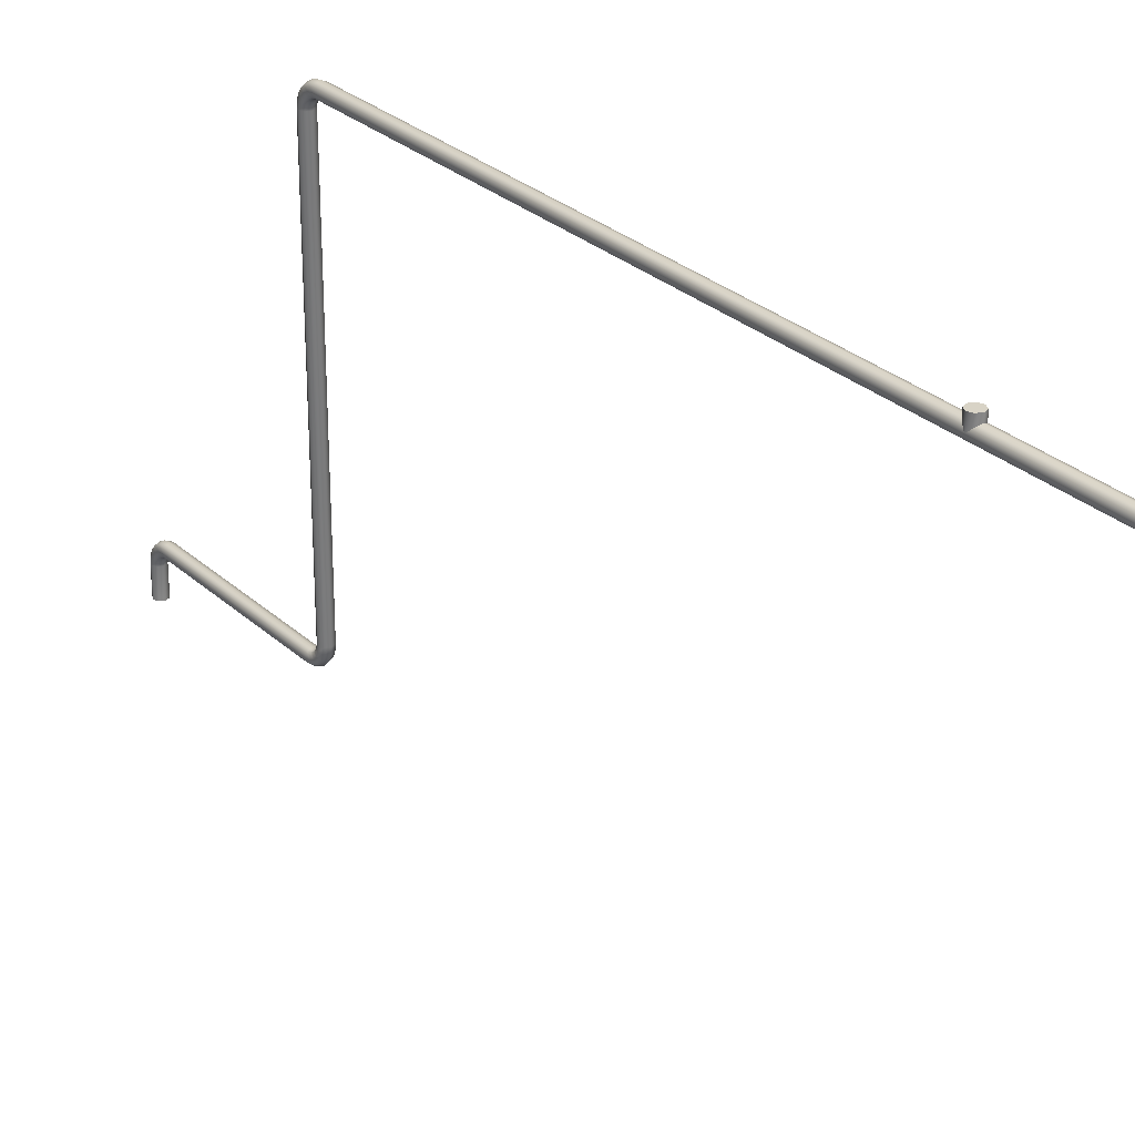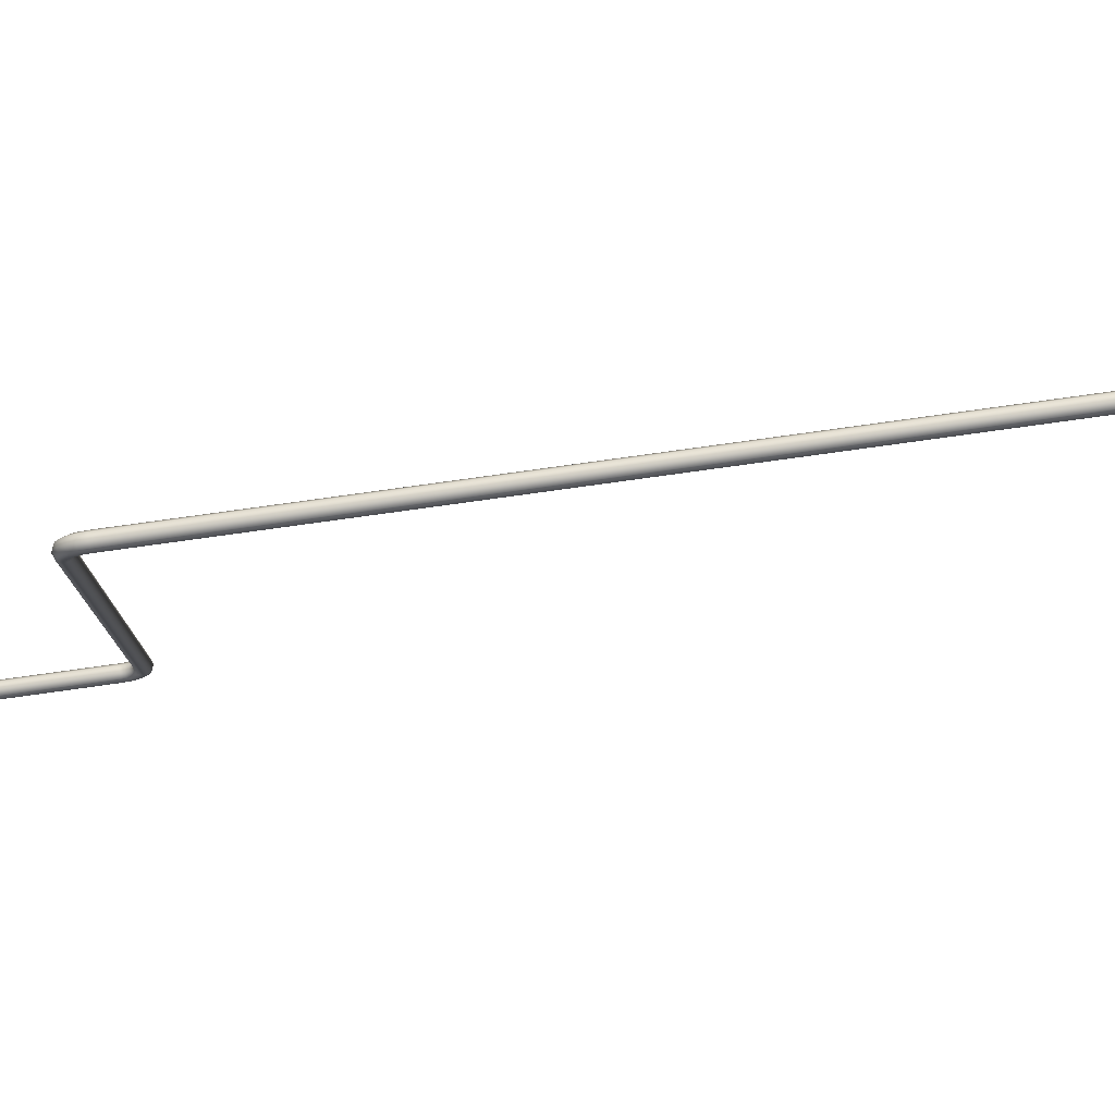
<metadata>
{"format":"obj","ext":"obj","renderer":"f3d","projection":"perspective","resolution":1024,"background":"white","views":[{"elev":28.1,"azim":143.5,"up":"+Y"},{"elev":78.9,"azim":82.1,"up":"+Y"}]}
</metadata>
<code>
o _Geometry_0
v 1.404e+04 2.262e+04 2.679e+04
v 1.403e+04 2.262e+04 26760
v 1.404e+04 2.262e+04 2.673e+04
v 14070 2.262e+04 2.672e+04
v 1.41e+04 2.262e+04 2.673e+04
v 1.411e+04 2.262e+04 26760
v 1.41e+04 2.262e+04 2.679e+04
v 14070 2.262e+04 2.68e+04
v 1.41e+04 2.266e+04 2.678e+04
v 14070 2.267e+04 2.68e+04
v 1.411e+04 2.266e+04 2.675e+04
v 1.41e+04 2.265e+04 2.672e+04
v 14070 2.264e+04 2.671e+04
v 1.404e+04 2.265e+04 2.672e+04
v 1.403e+04 2.266e+04 2.675e+04
v 1.404e+04 2.266e+04 2.678e+04
v 1.41e+04 2.271e+04 2.676e+04
v 14070 2.271e+04 2.677e+04
v 1.411e+04 2.269e+04 2.674e+04
v 1.41e+04 2.267e+04 2.671e+04
v 14070 2.266e+04 2.67e+04
v 1.404e+04 2.267e+04 2.671e+04
v 1.403e+04 2.269e+04 2.674e+04
v 1.404e+04 2.271e+04 2.676e+04
v 1.41e+04 2.274e+04 2.673e+04
v 14070 2.275e+04 2.674e+04
v 1.411e+04 2.271e+04 2.671e+04
v 1.41e+04 2.269e+04 2.669e+04
v 14070 2.268e+04 2.669e+04
v 1.404e+04 2.269e+04 2.669e+04
v 1.403e+04 2.271e+04 2.671e+04
v 1.404e+04 2.274e+04 2.673e+04
v 1.41e+04 2.276e+04 2.669e+04
v 14070 2.277e+04 2.669e+04
v 1.411e+04 2.273e+04 2.668e+04
v 1.41e+04 2.27e+04 2.667e+04
v 14070 2.269e+04 2.667e+04
v 1.404e+04 2.27e+04 2.667e+04
v 1.403e+04 2.273e+04 2.668e+04
v 1.404e+04 2.276e+04 2.669e+04
v 1.41e+04 2.277e+04 2.665e+04
v 14070 2.278e+04 2.665e+04
v 1.411e+04 22734 2.665e+04
v 1.41e+04 2.27e+04 2.665e+04
v 14070 2.269e+04 2.665e+04
v 1.404e+04 2.27e+04 2.665e+04
v 1.403e+04 22734 2.665e+04
v 1.404e+04 2.277e+04 2.665e+04
v 1.41e+04 2.27e+04 2.536e+04
v 1.411e+04 22734 2.536e+04
v 1.41e+04 2.277e+04 2.536e+04
v 14070 2.278e+04 2.536e+04
v 1.404e+04 2.277e+04 2.536e+04
v 1.403e+04 22734 2.536e+04
v 1.404e+04 2.27e+04 2.536e+04
v 14070 2.269e+04 2.536e+04
v 1.404e+04 2.271e+04 2.532e+04
v 14070 2.27e+04 2.532e+04
v 1.403e+04 2.274e+04 2.533e+04
v 1.404e+04 2.277e+04 2.534e+04
v 14070 2.278e+04 2.534e+04
v 1.41e+04 2.277e+04 2.534e+04
v 1.411e+04 2.274e+04 2.533e+04
v 1.41e+04 2.271e+04 2.532e+04
v 1.404e+04 2.273e+04 2.528e+04
v 14070 2.272e+04 2.527e+04
v 1.403e+04 2.276e+04 2.53e+04
v 1.404e+04 2.278e+04 2.532e+04
v 14070 2.279e+04 2.532e+04
v 1.41e+04 2.278e+04 2.532e+04
v 1.411e+04 2.276e+04 2.53e+04
v 1.41e+04 2.273e+04 2.528e+04
v 1.404e+04 2.276e+04 2.525e+04
v 14070 2.275e+04 2.524e+04
v 1.403e+04 2.278e+04 2.527e+04
v 1.404e+04 2.28e+04 2.53e+04
v 14070 2.281e+04 2.531e+04
v 1.41e+04 2.28e+04 2.53e+04
v 1.411e+04 2.278e+04 2.527e+04
v 1.41e+04 2.276e+04 2.525e+04
v 1.404e+04 2.28e+04 2.523e+04
v 14070 2.28e+04 2.521e+04
v 1.403e+04 2.281e+04 2.526e+04
v 1.404e+04 2.282e+04 2.529e+04
v 14070 2.283e+04 2.53e+04
v 1.41e+04 2.282e+04 2.529e+04
v 1.411e+04 2.281e+04 2.526e+04
v 1.41e+04 2.28e+04 2.523e+04
v 1.404e+04 2.285e+04 2.522e+04
v 14070 2.285e+04 2.521e+04
v 1.403e+04 2.285e+04 25250
v 1.404e+04 2.285e+04 2.528e+04
v 14070 2.285e+04 2.529e+04
v 1.41e+04 2.285e+04 2.528e+04
v 1.411e+04 2.285e+04 25250
v 1.41e+04 2.285e+04 2.522e+04
v 1.404e+04 2.545e+04 2.528e+04
v 1.403e+04 2.545e+04 25250
v 1.404e+04 2.545e+04 2.522e+04
v 14070 2.545e+04 2.521e+04
v 1.41e+04 2.545e+04 2.522e+04
v 1.411e+04 2.545e+04 25250
v 1.41e+04 2.545e+04 2.528e+04
v 14070 2.545e+04 2.529e+04
v 1.41e+04 2.549e+04 2.527e+04
v 14070 2.549e+04 2.529e+04
v 1.411e+04 2.548e+04 2.524e+04
v 1.41e+04 2.547e+04 2.521e+04
v 14070 2.547e+04 2.52e+04
v 1.404e+04 2.547e+04 2.521e+04
v 1.403e+04 2.548e+04 2.524e+04
v 1.404e+04 2.549e+04 2.527e+04
v 1.41e+04 2.553e+04 2.525e+04
v 14070 2.554e+04 2.526e+04
v 1.411e+04 2.551e+04 2.523e+04
v 1.41e+04 2.549e+04 2.52e+04
v 14070 2.549e+04 2.519e+04
v 1.404e+04 2.549e+04 2.52e+04
v 1.403e+04 2.551e+04 2.523e+04
v 1.404e+04 2.553e+04 2.525e+04
v 1.41e+04 2.556e+04 2.522e+04
v 14070 2.557e+04 2.523e+04
v 1.411e+04 2.554e+04 2.52e+04
v 1.41e+04 2.551e+04 2.518e+04
v 14070 2.55e+04 2.518e+04
v 1.404e+04 2.551e+04 2.518e+04
v 1.403e+04 2.554e+04 2.52e+04
v 1.404e+04 2.556e+04 2.522e+04
v 1.41e+04 2.558e+04 2.518e+04
v 14070 2.56e+04 2.518e+04
v 1.411e+04 2.555e+04 2.517e+04
v 1.41e+04 2.552e+04 2.516e+04
v 14070 2.551e+04 2.516e+04
v 1.404e+04 2.552e+04 2.516e+04
v 1.403e+04 2.555e+04 2.517e+04
v 1.404e+04 2.558e+04 2.518e+04
v 1.41e+04 2.559e+04 2.514e+04
v 14070 2.56e+04 2.514e+04
v 1.411e+04 25560 2.514e+04
v 1.41e+04 2.553e+04 2.514e+04
v 14070 2.552e+04 2.514e+04
v 1.404e+04 2.553e+04 2.514e+04
v 1.403e+04 25560 2.514e+04
v 1.404e+04 2.559e+04 2.514e+04
v 1.404e+04 2.559e+04 20075
v 1.403e+04 25560 20075
v 1.404e+04 2.553e+04 20075
v 14070 2.552e+04 20075
v 1.41e+04 2.553e+04 20075
v 1.411e+04 25560 20075
v 1.41e+04 2.559e+04 20075
v 14070 2.56e+04 20075
v 14070 2.56e+04 1.999e+04
v 1.409e+04 2.56e+04 1.999e+04
v 1.41e+04 2.557e+04 1.999e+04
v 1.409e+04 2.555e+04 1.999e+04
v 14070 2.554e+04 1.999e+04
v 1.405e+04 2.555e+04 1.999e+04
v 1.404e+04 2.557e+04 1.999e+04
v 1.405e+04 2.56e+04 1.999e+04
v 1.41e+04 2.243e+04 2.679e+04
v 14070 2.243e+04 2.68e+04
v 1.404e+04 2.243e+04 2.679e+04
v 1.403e+04 2.243e+04 26760
v 1.404e+04 2.243e+04 2.673e+04
v 14070 2.243e+04 2.672e+04
v 1.41e+04 2.243e+04 2.673e+04
v 1.411e+04 2.243e+04 26760
v 1.411e+04 25560 2.116e+04
v 1.41e+04 2.553e+04 2.116e+04
v 14070 2.552e+04 2.116e+04
v 1.404e+04 2.553e+04 2.116e+04
v 1.403e+04 25560 2.116e+04
v 1.404e+04 2.559e+04 2.116e+04
v 14070 2.56e+04 2.116e+04
v 1.41e+04 2.559e+04 2.116e+04
v 1.41e+04 2.559e+04 2.099e+04
v 14070 2.56e+04 2.099e+04
v 1.404e+04 2.559e+04 2.099e+04
v 1.403e+04 25560 2.099e+04
v 1.404e+04 2.553e+04 2.099e+04
v 14070 2.552e+04 2.099e+04
v 1.41e+04 2.553e+04 2.099e+04
v 1.411e+04 25560 2.099e+04
v 1.41e+04 25560 2.111e+04
v 14070 25560 2.112e+04
v 1.404e+04 25560 2.111e+04
v 1.403e+04 25560 21075
v 1.404e+04 25560 2.104e+04
v 14070 25560 2.103e+04
v 1.41e+04 25560 2.104e+04
v 1.411e+04 25560 21075
v 1.411e+04 2.565e+04 21075
v 1.41e+04 2.565e+04 2.104e+04
v 14070 2.565e+04 2.103e+04
v 1.404e+04 2.565e+04 2.104e+04
v 1.403e+04 2.565e+04 21075
v 1.404e+04 2.565e+04 2.111e+04
v 14070 2.565e+04 2.112e+04
v 1.41e+04 2.565e+04 2.111e+04
v 1.404e+04 2.262e+04 2.679e+04
v 1.404e+04 2.262e+04 2.679e+04
v 1.403e+04 2.262e+04 26760
v 1.403e+04 2.262e+04 26760
v 1.404e+04 2.262e+04 2.673e+04
v 1.404e+04 2.262e+04 2.673e+04
v 14070 2.262e+04 2.672e+04
v 14070 2.262e+04 2.672e+04
v 1.41e+04 2.262e+04 2.673e+04
v 1.41e+04 2.262e+04 2.673e+04
v 1.411e+04 2.262e+04 26760
v 1.411e+04 2.262e+04 26760
v 1.41e+04 2.262e+04 2.679e+04
v 1.41e+04 2.262e+04 2.679e+04
v 14070 2.262e+04 2.68e+04
v 14070 2.262e+04 2.68e+04
v 1.41e+04 2.277e+04 2.665e+04
v 1.41e+04 2.277e+04 2.665e+04
v 14070 2.278e+04 2.665e+04
v 14070 2.278e+04 2.665e+04
v 1.411e+04 22734 2.665e+04
v 1.411e+04 22734 2.665e+04
v 1.41e+04 2.27e+04 2.665e+04
v 1.41e+04 2.27e+04 2.665e+04
v 14070 2.269e+04 2.665e+04
v 14070 2.269e+04 2.665e+04
v 1.404e+04 2.27e+04 2.665e+04
v 1.404e+04 2.27e+04 2.665e+04
v 1.403e+04 22734 2.665e+04
v 1.403e+04 22734 2.665e+04
v 1.404e+04 2.277e+04 2.665e+04
v 1.404e+04 2.277e+04 2.665e+04
v 1.41e+04 2.27e+04 2.536e+04
v 1.41e+04 2.27e+04 2.536e+04
v 1.411e+04 22734 2.536e+04
v 1.411e+04 22734 2.536e+04
v 1.41e+04 2.277e+04 2.536e+04
v 1.41e+04 2.277e+04 2.536e+04
v 14070 2.278e+04 2.536e+04
v 14070 2.278e+04 2.536e+04
v 1.404e+04 2.277e+04 2.536e+04
v 1.404e+04 2.277e+04 2.536e+04
v 1.403e+04 22734 2.536e+04
v 1.403e+04 22734 2.536e+04
v 1.404e+04 2.27e+04 2.536e+04
v 1.404e+04 2.27e+04 2.536e+04
v 14070 2.269e+04 2.536e+04
v 14070 2.269e+04 2.536e+04
v 1.404e+04 2.285e+04 2.522e+04
v 1.404e+04 2.285e+04 2.522e+04
v 14070 2.285e+04 2.521e+04
v 14070 2.285e+04 2.521e+04
v 1.403e+04 2.285e+04 25250
v 1.403e+04 2.285e+04 25250
v 1.404e+04 2.285e+04 2.528e+04
v 1.404e+04 2.285e+04 2.528e+04
v 14070 2.285e+04 2.529e+04
v 14070 2.285e+04 2.529e+04
v 1.41e+04 2.285e+04 2.528e+04
v 1.41e+04 2.285e+04 2.528e+04
v 1.411e+04 2.285e+04 25250
v 1.411e+04 2.285e+04 25250
v 1.41e+04 2.285e+04 2.522e+04
v 1.41e+04 2.285e+04 2.522e+04
v 1.404e+04 2.545e+04 2.528e+04
v 1.404e+04 2.545e+04 2.528e+04
v 1.403e+04 2.545e+04 25250
v 1.403e+04 2.545e+04 25250
v 1.404e+04 2.545e+04 2.522e+04
v 1.404e+04 2.545e+04 2.522e+04
v 14070 2.545e+04 2.521e+04
v 14070 2.545e+04 2.521e+04
v 1.41e+04 2.545e+04 2.522e+04
v 1.41e+04 2.545e+04 2.522e+04
v 1.411e+04 2.545e+04 25250
v 1.411e+04 2.545e+04 25250
v 1.41e+04 2.545e+04 2.528e+04
v 1.41e+04 2.545e+04 2.528e+04
v 14070 2.545e+04 2.529e+04
v 14070 2.545e+04 2.529e+04
v 1.41e+04 2.559e+04 2.514e+04
v 1.41e+04 2.559e+04 2.514e+04
v 14070 2.56e+04 2.514e+04
v 14070 2.56e+04 2.514e+04
v 1.411e+04 25560 2.514e+04
v 1.411e+04 25560 2.514e+04
v 1.41e+04 2.553e+04 2.514e+04
v 1.41e+04 2.553e+04 2.514e+04
v 14070 2.552e+04 2.514e+04
v 14070 2.552e+04 2.514e+04
v 1.404e+04 2.553e+04 2.514e+04
v 1.404e+04 2.553e+04 2.514e+04
v 1.403e+04 25560 2.514e+04
v 1.403e+04 25560 2.514e+04
v 1.404e+04 2.559e+04 2.514e+04
v 1.404e+04 2.559e+04 2.514e+04
v 1.404e+04 2.559e+04 20075
v 1.404e+04 2.559e+04 20075
v 1.403e+04 25560 20075
v 1.403e+04 25560 20075
v 1.404e+04 2.553e+04 20075
v 1.404e+04 2.553e+04 20075
v 14070 2.552e+04 20075
v 14070 2.552e+04 20075
v 1.41e+04 2.553e+04 20075
v 1.41e+04 2.553e+04 20075
v 1.411e+04 25560 20075
v 1.411e+04 25560 20075
v 1.41e+04 2.559e+04 20075
v 1.41e+04 2.559e+04 20075
v 14070 2.56e+04 20075
v 14070 2.56e+04 20075
v 14070 2.56e+04 1.999e+04
v 1.409e+04 2.56e+04 1.999e+04
v 1.41e+04 2.557e+04 1.999e+04
v 1.409e+04 2.555e+04 1.999e+04
v 14070 2.554e+04 1.999e+04
v 1.405e+04 2.555e+04 1.999e+04
v 1.404e+04 2.557e+04 1.999e+04
v 1.405e+04 2.56e+04 1.999e+04
v 1.41e+04 2.243e+04 2.679e+04
v 14070 2.243e+04 2.68e+04
v 1.404e+04 2.243e+04 2.679e+04
v 1.403e+04 2.243e+04 26760
v 1.404e+04 2.243e+04 2.673e+04
v 14070 2.243e+04 2.672e+04
v 1.41e+04 2.243e+04 2.673e+04
v 1.411e+04 2.243e+04 26760
v 1.411e+04 25560 2.116e+04
v 1.411e+04 25560 2.116e+04
v 1.41e+04 2.553e+04 2.116e+04
v 1.41e+04 2.553e+04 2.116e+04
v 14070 2.552e+04 2.116e+04
v 14070 2.552e+04 2.116e+04
v 1.404e+04 2.553e+04 2.116e+04
v 1.404e+04 2.553e+04 2.116e+04
v 1.403e+04 25560 2.116e+04
v 1.403e+04 25560 2.116e+04
v 1.404e+04 2.559e+04 2.116e+04
v 1.404e+04 2.559e+04 2.116e+04
v 14070 2.56e+04 2.116e+04
v 14070 2.56e+04 2.116e+04
v 1.41e+04 2.559e+04 2.116e+04
v 1.41e+04 2.559e+04 2.116e+04
v 1.41e+04 2.559e+04 2.099e+04
v 1.41e+04 2.559e+04 2.099e+04
v 14070 2.56e+04 2.099e+04
v 14070 2.56e+04 2.099e+04
v 1.404e+04 2.559e+04 2.099e+04
v 1.404e+04 2.559e+04 2.099e+04
v 1.403e+04 25560 2.099e+04
v 1.403e+04 25560 2.099e+04
v 1.404e+04 2.553e+04 2.099e+04
v 1.404e+04 2.553e+04 2.099e+04
v 14070 2.552e+04 2.099e+04
v 14070 2.552e+04 2.099e+04
v 1.41e+04 2.553e+04 2.099e+04
v 1.41e+04 2.553e+04 2.099e+04
v 1.411e+04 25560 2.099e+04
v 1.411e+04 25560 2.099e+04
v 1.41e+04 25560 2.111e+04
v 14070 25560 2.112e+04
v 1.404e+04 25560 2.111e+04
v 1.403e+04 25560 21075
v 1.404e+04 25560 2.104e+04
v 14070 25560 2.103e+04
v 1.41e+04 25560 2.104e+04
v 1.411e+04 25560 21075
v 1.411e+04 2.565e+04 21075
v 1.41e+04 2.565e+04 2.104e+04
v 14070 2.565e+04 2.103e+04
v 1.404e+04 2.565e+04 2.104e+04
v 1.403e+04 2.565e+04 21075
v 1.404e+04 2.565e+04 2.111e+04
v 14070 2.565e+04 2.112e+04
v 1.41e+04 2.565e+04 2.111e+04
f 201 203 205
f 201 205 207
f 201 207 209
f 201 209 211
f 201 211 213
f 201 213 215
f 8 7 9
f 8 9 10
f 7 6 11
f 7 11 9
f 6 5 12
f 6 12 11
f 5 4 13
f 5 13 12
f 4 3 14
f 4 14 13
f 3 2 15
f 3 15 14
f 2 1 16
f 2 16 15
f 1 8 10
f 1 10 16
f 10 9 17
f 10 17 18
f 9 11 19
f 9 19 17
f 11 12 20
f 11 20 19
f 12 13 21
f 12 21 20
f 13 14 22
f 13 22 21
f 14 15 23
f 14 23 22
f 15 16 24
f 15 24 23
f 16 10 18
f 16 18 24
f 18 17 25
f 18 25 26
f 17 19 27
f 17 27 25
f 19 20 28
f 19 28 27
f 20 21 29
f 20 29 28
f 21 22 30
f 21 30 29
f 22 23 31
f 22 31 30
f 23 24 32
f 23 32 31
f 24 18 26
f 24 26 32
f 26 25 33
f 26 33 34
f 25 27 35
f 25 35 33
f 27 28 36
f 27 36 35
f 28 29 37
f 28 37 36
f 29 30 38
f 29 38 37
f 30 31 39
f 30 39 38
f 31 32 40
f 31 40 39
f 32 26 34
f 32 34 40
f 34 33 41
f 34 41 42
f 33 35 43
f 33 43 41
f 35 36 44
f 35 44 43
f 36 37 45
f 36 45 44
f 37 38 46
f 37 46 45
f 38 39 47
f 38 47 46
f 39 40 48
f 39 48 47
f 40 34 42
f 40 42 48
f 219 217 221
f 219 221 223
f 219 223 225
f 219 225 227
f 219 227 229
f 219 229 231
f 233 235 237
f 233 237 239
f 233 239 241
f 233 241 243
f 233 243 245
f 233 245 247
f 56 55 57
f 56 57 58
f 55 54 59
f 55 59 57
f 54 53 60
f 54 60 59
f 53 52 61
f 53 61 60
f 52 51 62
f 52 62 61
f 51 50 63
f 51 63 62
f 50 49 64
f 50 64 63
f 49 56 58
f 49 58 64
f 58 57 65
f 58 65 66
f 57 59 67
f 57 67 65
f 59 60 68
f 59 68 67
f 60 61 69
f 60 69 68
f 61 62 70
f 61 70 69
f 62 63 71
f 62 71 70
f 63 64 72
f 63 72 71
f 64 58 66
f 64 66 72
f 66 65 73
f 66 73 74
f 65 67 75
f 65 75 73
f 67 68 76
f 67 76 75
f 68 69 77
f 68 77 76
f 69 70 78
f 69 78 77
f 70 71 79
f 70 79 78
f 71 72 80
f 71 80 79
f 72 66 74
f 72 74 80
f 74 73 81
f 74 81 82
f 73 75 83
f 73 83 81
f 75 76 84
f 75 84 83
f 76 77 85
f 76 85 84
f 77 78 86
f 77 86 85
f 78 79 87
f 78 87 86
f 79 80 88
f 79 88 87
f 80 74 82
f 80 82 88
f 82 81 89
f 82 89 90
f 81 83 91
f 81 91 89
f 83 84 92
f 83 92 91
f 84 85 93
f 84 93 92
f 85 86 94
f 85 94 93
f 86 87 95
f 86 95 94
f 87 88 96
f 87 96 95
f 88 82 90
f 88 90 96
f 251 249 253
f 251 253 255
f 251 255 257
f 251 257 259
f 251 259 261
f 251 261 263
f 265 267 269
f 265 269 271
f 265 271 273
f 265 273 275
f 265 275 277
f 265 277 279
f 104 103 105
f 104 105 106
f 103 102 107
f 103 107 105
f 102 101 108
f 102 108 107
f 101 100 109
f 101 109 108
f 100 99 110
f 100 110 109
f 99 98 111
f 99 111 110
f 98 97 112
f 98 112 111
f 97 104 106
f 97 106 112
f 106 105 113
f 106 113 114
f 105 107 115
f 105 115 113
f 107 108 116
f 107 116 115
f 108 109 117
f 108 117 116
f 109 110 118
f 109 118 117
f 110 111 119
f 110 119 118
f 111 112 120
f 111 120 119
f 112 106 114
f 112 114 120
f 114 113 121
f 114 121 122
f 113 115 123
f 113 123 121
f 115 116 124
f 115 124 123
f 116 117 125
f 116 125 124
f 117 118 126
f 117 126 125
f 118 119 127
f 118 127 126
f 119 120 128
f 119 128 127
f 120 114 122
f 120 122 128
f 122 121 129
f 122 129 130
f 121 123 131
f 121 131 129
f 123 124 132
f 123 132 131
f 124 125 133
f 124 133 132
f 125 126 134
f 125 134 133
f 126 127 135
f 126 135 134
f 127 128 136
f 127 136 135
f 128 122 130
f 128 130 136
f 130 129 137
f 130 137 138
f 129 131 139
f 129 139 137
f 131 132 140
f 131 140 139
f 132 133 141
f 132 141 140
f 133 134 142
f 133 142 141
f 134 135 143
f 134 143 142
f 135 136 144
f 135 144 143
f 136 130 138
f 136 138 144
f 283 281 285
f 283 285 287
f 283 287 289
f 283 289 291
f 283 291 293
f 283 293 295
f 297 299 301
f 297 301 303
f 297 303 305
f 297 305 307
f 297 307 309
f 297 309 311
f 313 314 315
f 313 315 316
f 313 316 317
f 313 317 318
f 313 318 319
f 313 319 320
f 152 151 154
f 152 154 153
f 151 150 155
f 151 155 154
f 150 149 156
f 150 156 155
f 149 148 157
f 149 157 156
f 148 147 158
f 148 158 157
f 147 146 159
f 147 159 158
f 146 145 160
f 146 160 159
f 145 152 153
f 145 153 160
f 321 322 323
f 321 323 324
f 321 324 325
f 321 325 326
f 321 326 327
f 321 327 328
f 212 210 208
f 212 208 206
f 212 206 204
f 212 204 202
f 212 202 216
f 212 216 214
f 168 167 5
f 168 5 6
f 167 166 4
f 167 4 5
f 166 165 3
f 166 3 4
f 165 164 2
f 165 2 3
f 164 163 1
f 164 1 2
f 163 162 8
f 163 8 1
f 162 161 7
f 162 7 8
f 161 168 6
f 161 6 7
f 218 220 232
f 218 232 230
f 218 230 228
f 218 228 226
f 218 226 224
f 218 224 222
f 236 234 248
f 236 248 246
f 236 246 244
f 236 244 242
f 236 242 240
f 236 240 238
f 43 44 49
f 43 49 50
f 44 45 56
f 44 56 49
f 45 46 55
f 45 55 56
f 46 47 54
f 46 54 55
f 47 48 53
f 47 53 54
f 48 42 52
f 48 52 53
f 42 41 51
f 42 51 52
f 41 43 50
f 41 50 51
f 260 258 256
f 260 256 254
f 260 254 250
f 260 250 252
f 260 252 264
f 260 264 262
f 276 274 272
f 276 272 270
f 276 270 268
f 276 268 266
f 276 266 280
f 276 280 278
f 95 96 101
f 95 101 102
f 96 90 100
f 96 100 101
f 90 89 99
f 90 99 100
f 89 91 98
f 89 98 99
f 91 92 97
f 91 97 98
f 92 93 104
f 92 104 97
f 93 94 103
f 93 103 104
f 94 95 102
f 94 102 103
f 282 284 296
f 282 296 294
f 282 294 292
f 282 292 290
f 282 290 288
f 282 288 286
f 329 331 333
f 329 333 335
f 329 335 337
f 329 337 339
f 329 339 341
f 329 341 343
f 139 140 170
f 139 170 169
f 140 141 171
f 140 171 170
f 141 142 172
f 141 172 171
f 142 143 173
f 142 173 172
f 143 144 174
f 143 174 173
f 144 138 175
f 144 175 174
f 138 137 176
f 138 176 175
f 137 139 169
f 137 169 176
f 345 347 349
f 345 349 351
f 345 351 353
f 345 353 355
f 345 355 357
f 345 357 359
f 308 306 304
f 308 304 302
f 308 302 300
f 308 300 298
f 308 298 312
f 308 312 310
f 184 183 149
f 184 149 150
f 183 182 148
f 183 148 149
f 182 181 147
f 182 147 148
f 181 180 146
f 181 146 147
f 180 179 145
f 180 145 146
f 179 178 152
f 179 152 145
f 178 177 151
f 178 151 152
f 177 184 150
f 177 150 151
f 358 356 354
f 358 354 352
f 358 352 350
f 358 350 348
f 358 348 346
f 358 346 360
f 330 344 342
f 330 342 340
f 330 340 338
f 330 338 336
f 330 336 334
f 330 334 332
f 184 177 176
f 184 176 169
f 177 178 175
f 177 175 176
f 178 179 174
f 178 174 175
f 179 180 173
f 179 173 174
f 180 181 172
f 180 172 173
f 181 182 171
f 181 171 172
f 182 183 170
f 182 170 171
f 183 184 169
f 183 169 170
f 361 362 363
f 361 363 364
f 361 364 365
f 361 365 366
f 361 366 367
f 361 367 368
f 369 370 371
f 369 371 372
f 369 372 373
f 369 373 374
f 369 374 375
f 369 375 376
f 192 191 194
f 192 194 193
f 191 190 195
f 191 195 194
f 190 189 196
f 190 196 195
f 189 188 197
f 189 197 196
f 188 187 198
f 188 198 197
f 187 186 199
f 187 199 198
f 186 185 200
f 186 200 199
f 185 192 193
f 185 193 200

</code>
